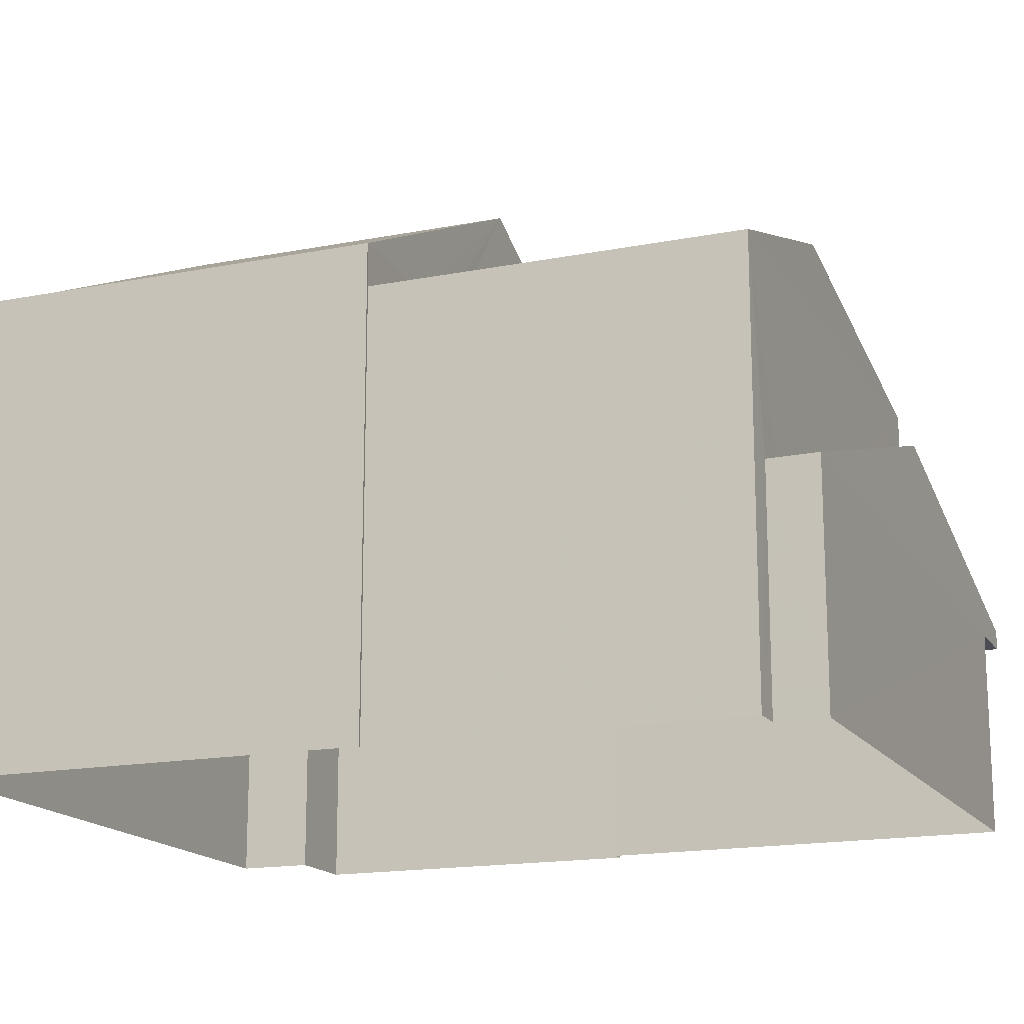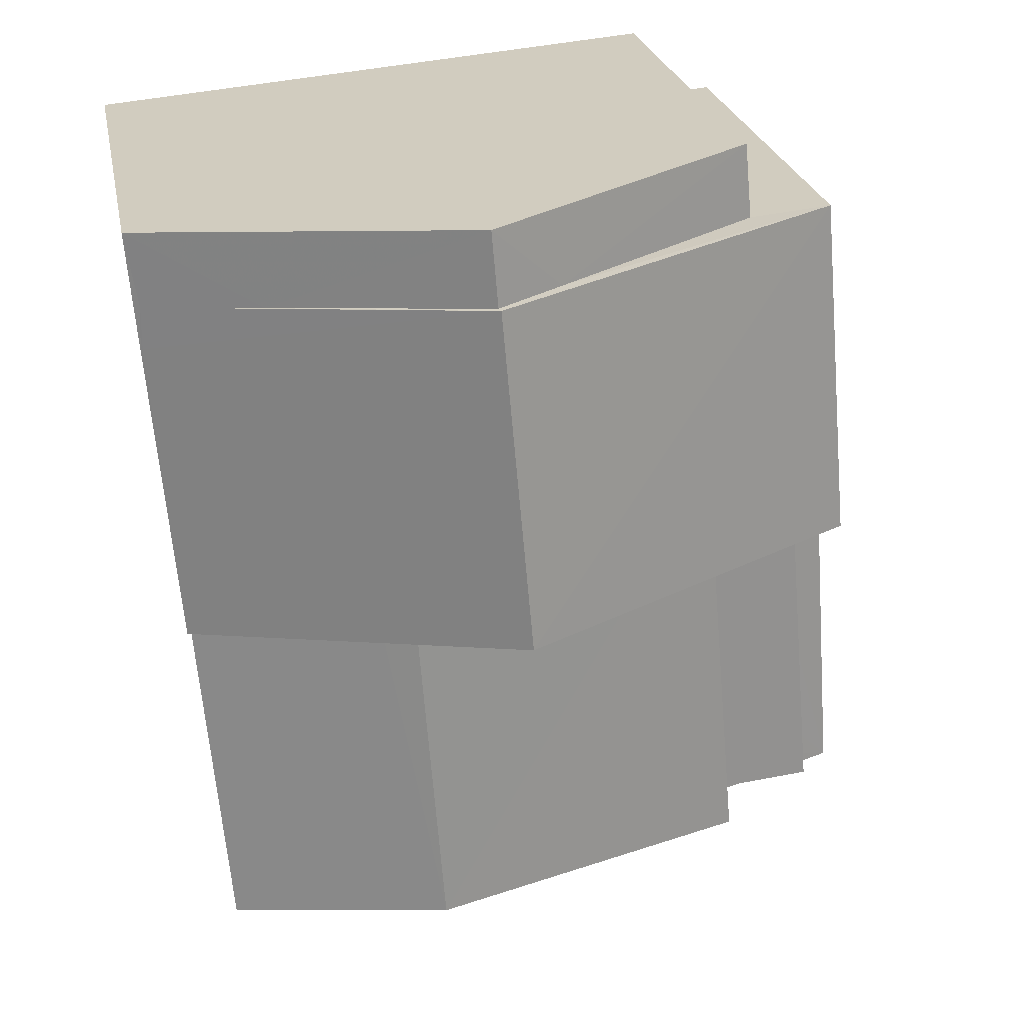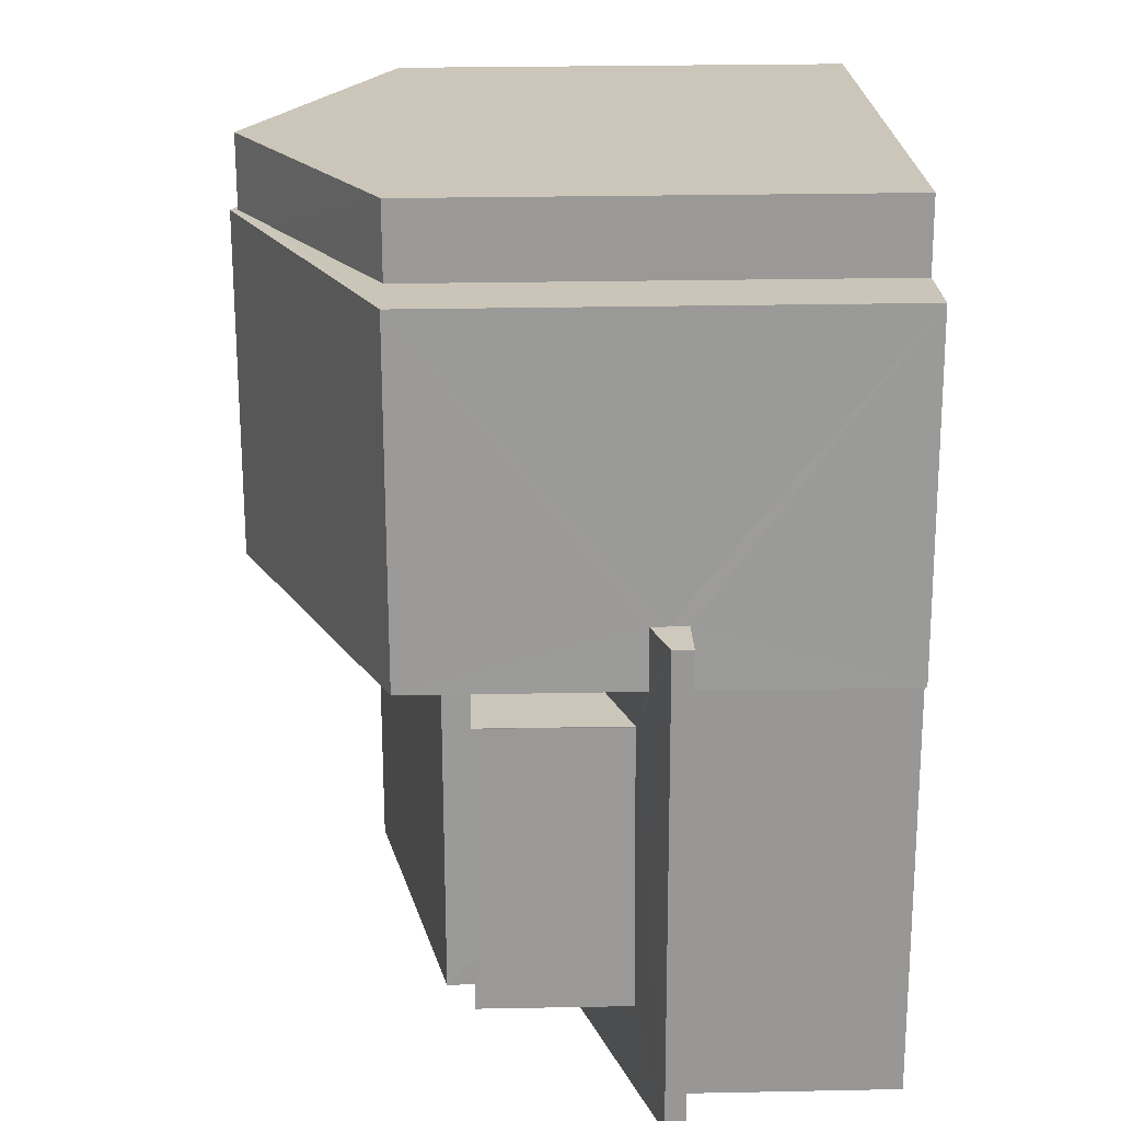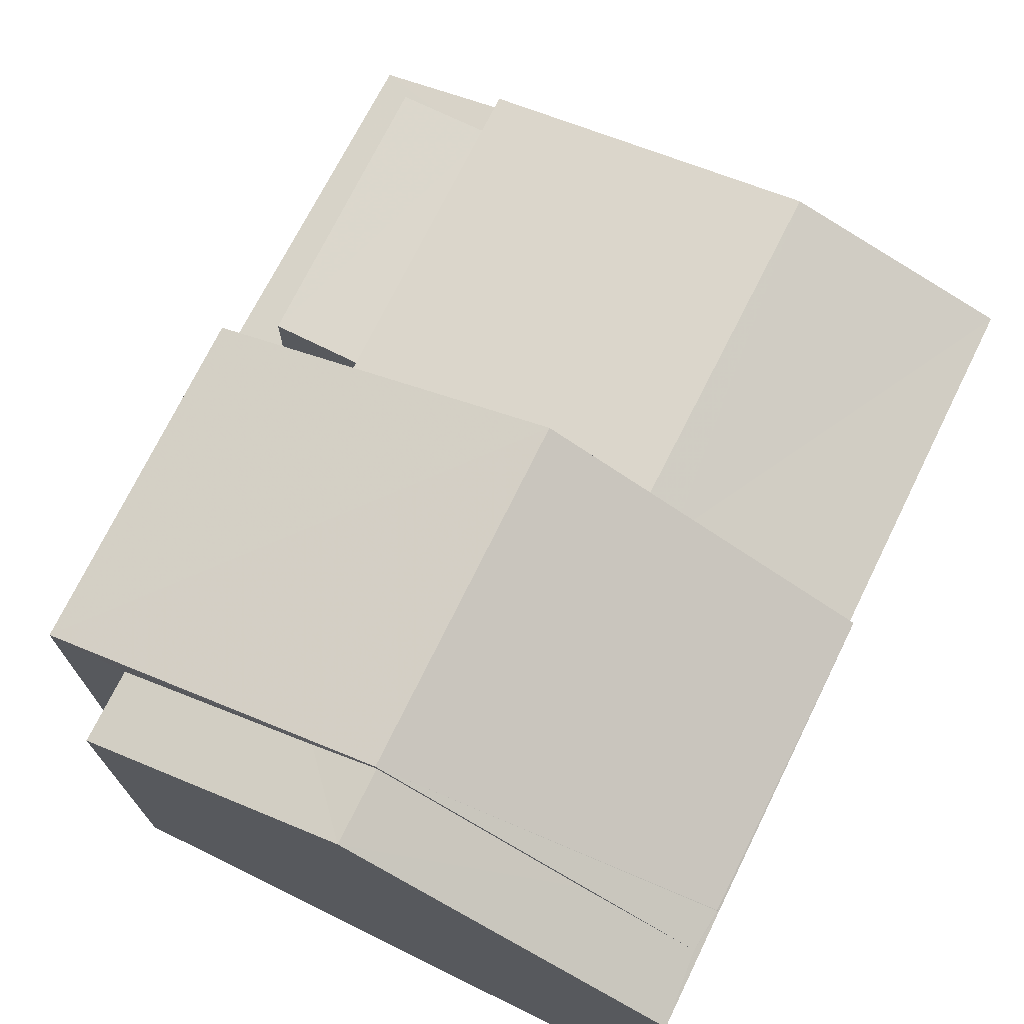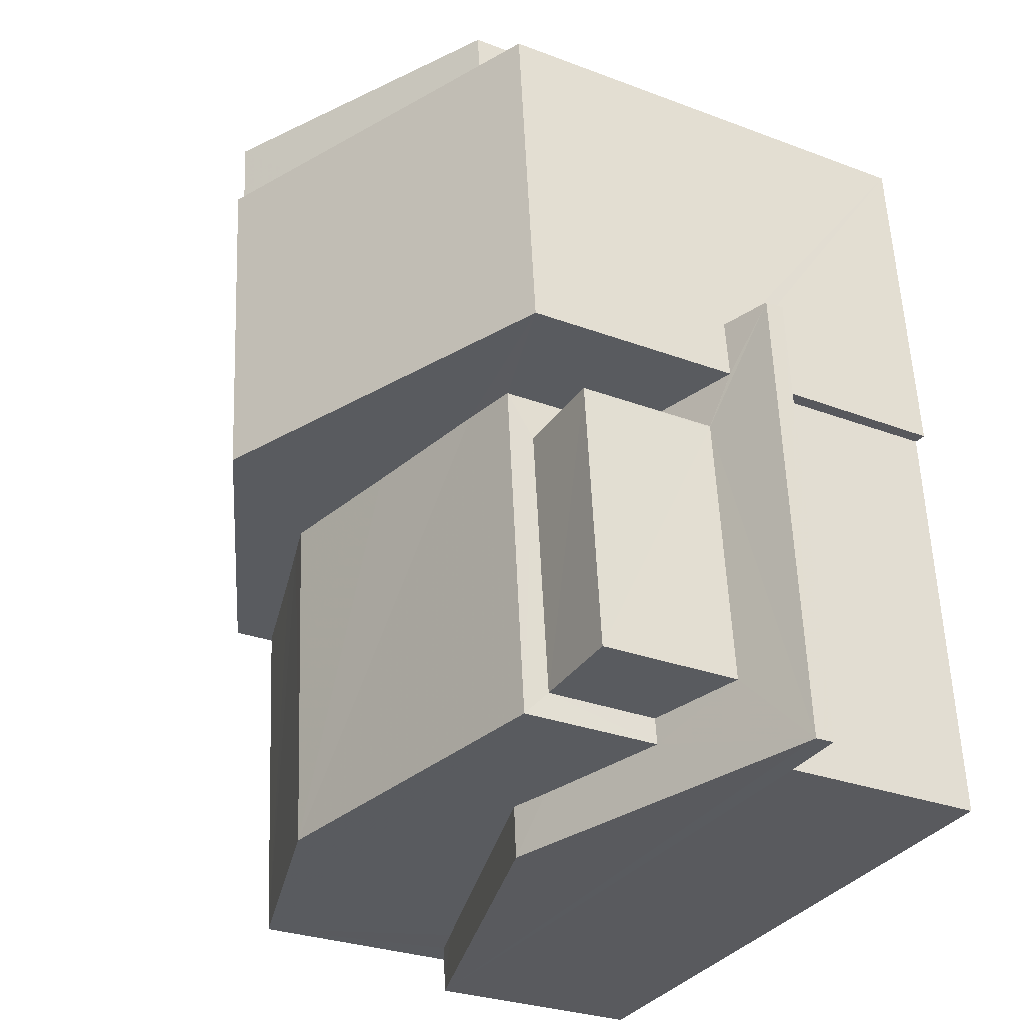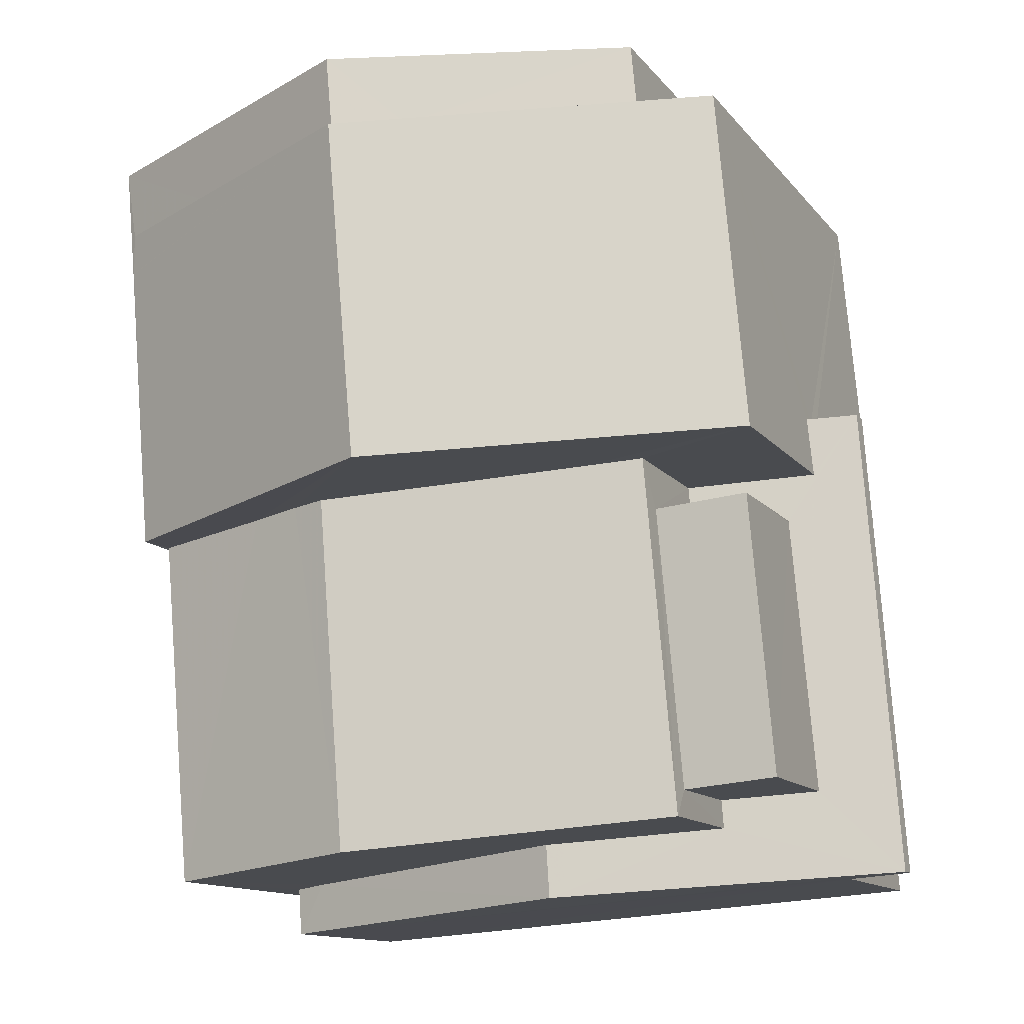
<metadata>
{"format":"obj","ext":"obj","renderer":"f3d","projection":"perspective","resolution":1024,"background":"white","views":[{"elev":-16.5,"azim":-63.1,"up":"+Z"},{"elev":24.3,"azim":-10.7,"up":"+Y"},{"elev":26.1,"azim":88.2,"up":"+Y"},{"elev":73.0,"azim":-148.7,"up":"+Z"},{"elev":-28.1,"azim":59.9,"up":"+Y"},{"elev":-12.4,"azim":22.9,"up":"+Y"}]}
</metadata>
<code>
v -8.874e+04 -1.003e+05 2.473
v -8.874e+04 -1.003e+05 2.473
v -8.874e+04 -1.003e+05 2.473
v -8.874e+04 -1.003e+05 2.473
v -8.874e+04 -1.003e+05 2.473
v -8.874e+04 -1.003e+05 2.473
v -8.875e+04 -1.002e+05 2.472
v -8.875e+04 -1.002e+05 2.472
v -8.875e+04 -1.002e+05 2.472
v -8.874e+04 -1.003e+05 2.472
v -8.874e+04 -1.002e+05 2.472
v -8.874e+04 -1.003e+05 2.472
v -8.874e+04 -1.002e+05 2.472
v -8.874e+04 -1.002e+05 2.472
v -8.874e+04 -1.003e+05 5.126
v -8.874e+04 -1.003e+05 5.125
v -8.874e+04 -1.003e+05 5.126
v -8.874e+04 -1.002e+05 5.125
v -8.874e+04 -1.003e+05 5.125
v -8.874e+04 -1.002e+05 5.125
v -8.874e+04 -1.003e+05 7.556
v -8.874e+04 -1.003e+05 7.556
v -8.874e+04 -1.003e+05 7.555
v -8.874e+04 -1.003e+05 7.555
v -8.874e+04 -1.003e+05 8.43
v -8.874e+04 -1.002e+05 8.429
v -8.874e+04 -1.003e+05 10.38
v -8.875e+04 -1.002e+05 8.441
v -8.875e+04 -1.002e+05 8.43
v -8.875e+04 -1.002e+05 8.43
v -8.874e+04 -1.002e+05 9.839
v -8.874e+04 -1.002e+05 8.43
v -8.874e+04 -1.002e+05 8.429
v -8.874e+04 -1.002e+05 5.375
v -8.874e+04 -1.003e+05 5.693
v -8.874e+04 -1.003e+05 5.376
v -8.874e+04 -1.003e+05 6.059
v -8.874e+04 -1.003e+05 6.761
v -8.874e+04 -1.003e+05 6.603
v -8.874e+04 -1.003e+05 6.06
v -8.874e+04 -1.003e+05 5.677
v -8.874e+04 -1.003e+05 5.519
v -8.874e+04 -1.003e+05 5.376
v -8.874e+04 -1.003e+05 5.376
v -8.875e+04 -1.002e+05 8.441
v -8.874e+04 -1.002e+05 9.115
v -8.874e+04 -1.002e+05 10.28
v -8.874e+04 -1.002e+05 10.28
v -8.874e+04 -1.003e+05 7.906
v -8.874e+04 -1.003e+05 8.43
v -8.874e+04 -1.003e+05 7.905
v -8.874e+04 -1.003e+05 8.646
v -8.874e+04 -1.002e+05 10.38
v -8.874e+04 -1.003e+05 8.43
v -8.875e+04 -1.002e+05 8.464
v -8.875e+04 -1.002e+05 8.433
v -8.874e+04 -1.003e+05 6.081
v -8.874e+04 -1.003e+05 6.078
v -8.874e+04 -1.003e+05 5.693
v -8.874e+04 -1.003e+05 5.574
v -8.874e+04 -1.002e+05 5.578
v -8.874e+04 -1.003e+05 8.796
v -8.874e+04 -1.003e+05 8.054
v -8.874e+04 -1.003e+05 8.43
v -8.874e+04 -1.003e+05 8.795
v -8.874e+04 -1.003e+05 6.761
v -8.874e+04 -1.003e+05 7.906
v -8.874e+04 -1.003e+05 7.905
v -8.874e+04 -1.002e+05 5.375
f 1 2 3
f 4 1 5
f 6 7 3
f 8 9 7
f 10 5 1
f 10 11 12
f 13 9 14
f 10 13 11
f 3 10 1
f 3 7 13
f 7 9 13
f 3 13 10
f 15 16 17
f 17 16 18
f 15 19 16
f 18 16 20
f 21 22 23
f 24 21 23
f 25 26 27
f 28 29 30
f 31 32 33
f 34 35 36
f 36 37 38
f 38 37 39
f 40 37 41
f 41 36 35
f 41 37 36
f 42 43 44
f 28 45 29
f 46 47 48
f 31 48 47
f 31 33 48
f 49 50 51
f 49 52 50
f 53 54 27
f 29 45 55
f 29 55 56
f 46 48 56
f 55 46 56
f 26 53 27
f 57 58 59
f 59 60 57
f 34 61 60
f 35 34 60
f 35 60 59
f 55 45 53
f 53 28 54
f 28 30 54
f 45 28 53
f 62 63 64
f 65 62 64
f 39 66 38
f 42 44 38
f 66 42 38
f 63 62 67
f 68 63 67
f 52 62 65
f 52 49 62
f 37 40 21
f 58 57 24
f 21 24 67
f 37 21 67
f 24 57 68
f 67 24 68
f 58 23 59
f 58 24 23
f 4 5 15
f 4 15 44
f 15 36 44
f 15 17 36
f 36 17 18
f 34 36 18
f 38 44 36
f 29 56 9
f 8 29 9
f 4 43 1
f 4 44 43
f 48 33 56
f 13 26 11
f 13 32 26
f 54 7 6
f 54 30 7
f 25 61 26
f 26 69 11
f 20 12 11
f 16 12 20
f 25 60 61
f 69 20 11
f 61 69 26
f 40 41 22
f 21 40 22
f 7 29 8
f 7 30 29
f 69 34 18
f 20 69 18
f 3 2 49
f 51 3 49
f 3 51 6
f 6 51 54
f 51 50 54
f 64 63 25
f 25 68 60
f 60 68 57
f 63 68 25
f 33 14 9
f 56 33 9
f 41 35 22
f 22 35 23
f 35 59 23
f 13 14 33
f 32 13 33
f 55 53 46
f 31 26 32
f 31 53 26
f 46 53 47
f 47 53 31
f 16 10 12
f 16 19 10
f 19 15 5
f 10 19 5
f 67 62 49
f 37 67 39
f 43 2 1
f 49 66 67
f 39 67 66
f 49 2 43
f 66 49 42
f 49 43 42
f 69 61 34
f 25 27 64
f 52 27 50
f 27 54 50
f 64 27 65
f 65 27 52

</code>
